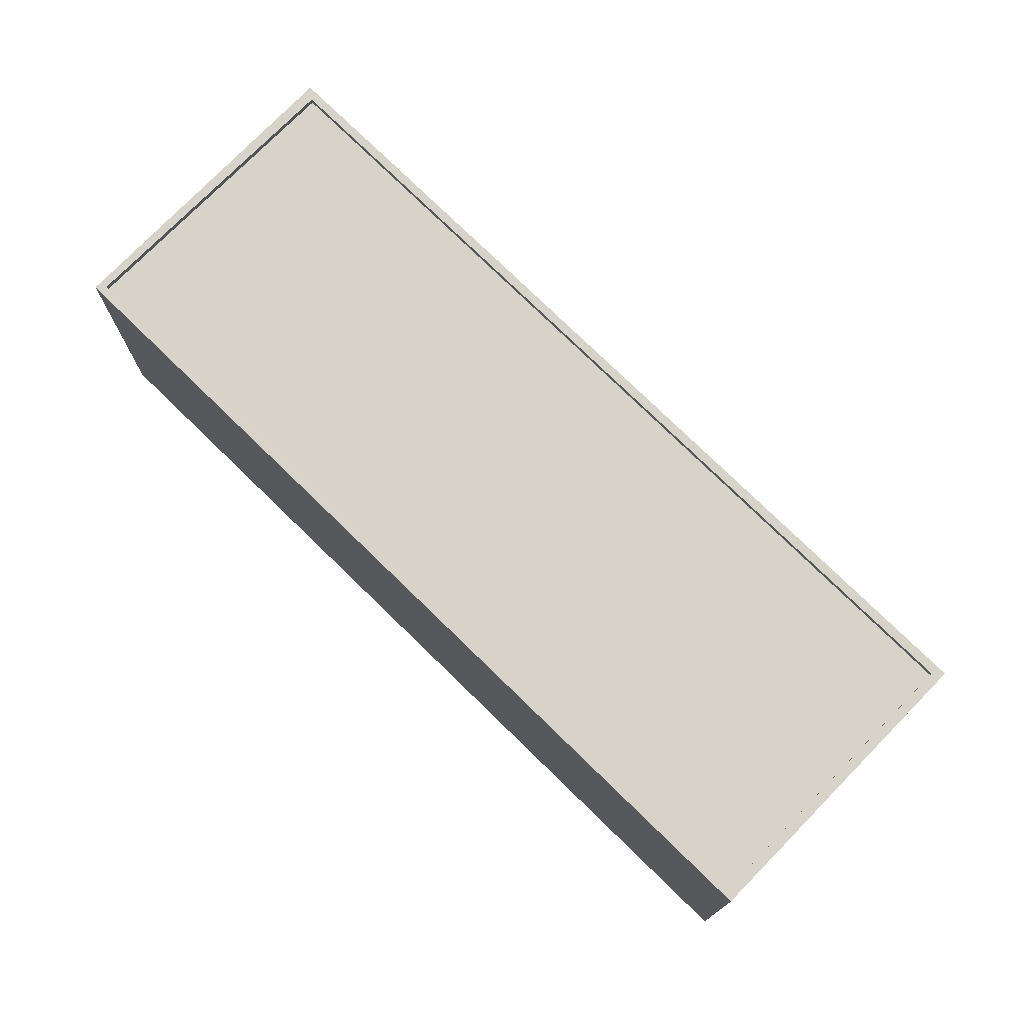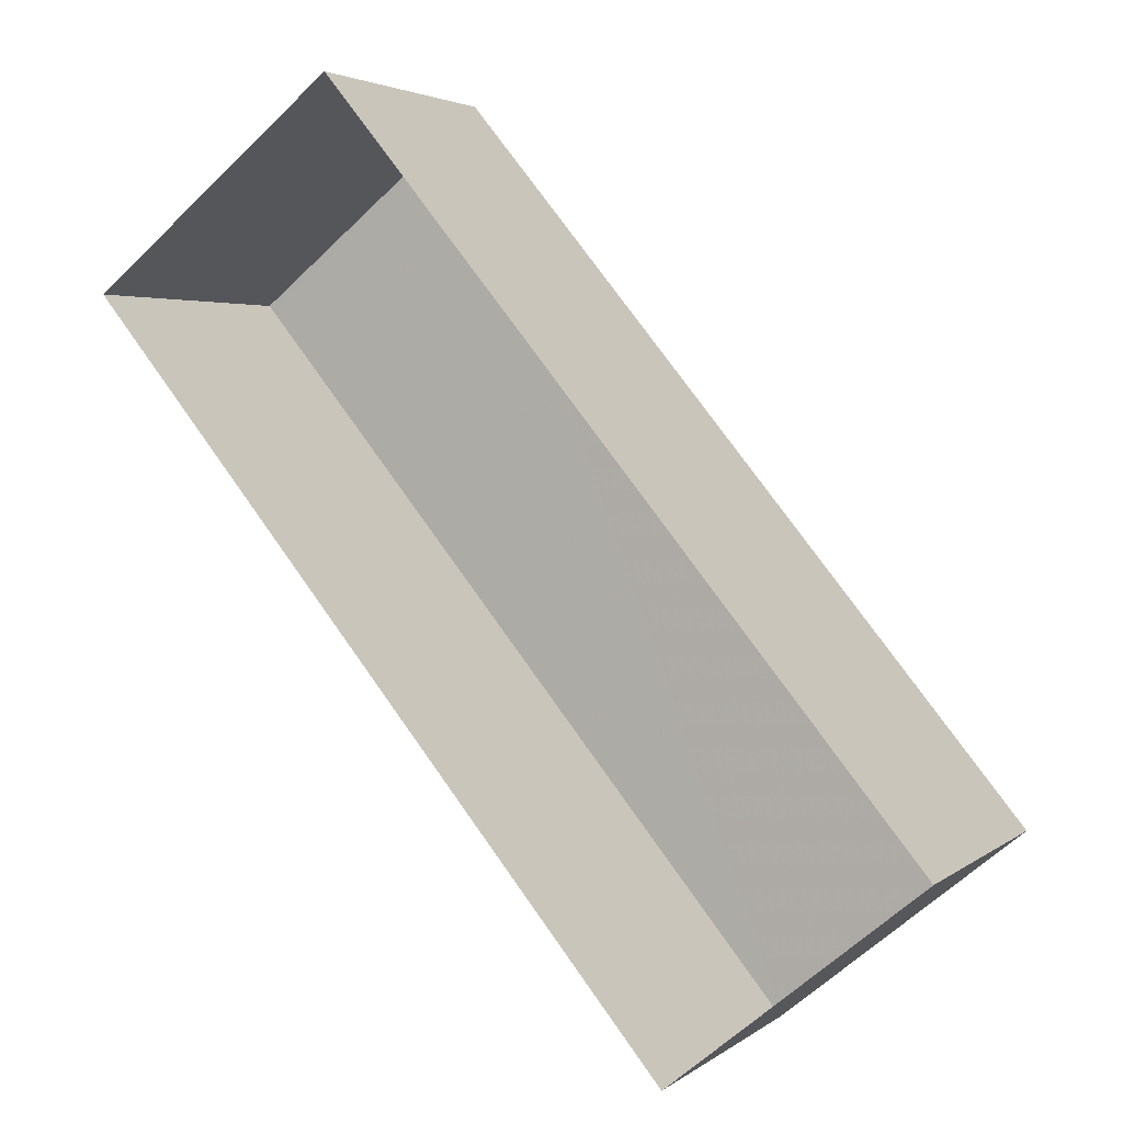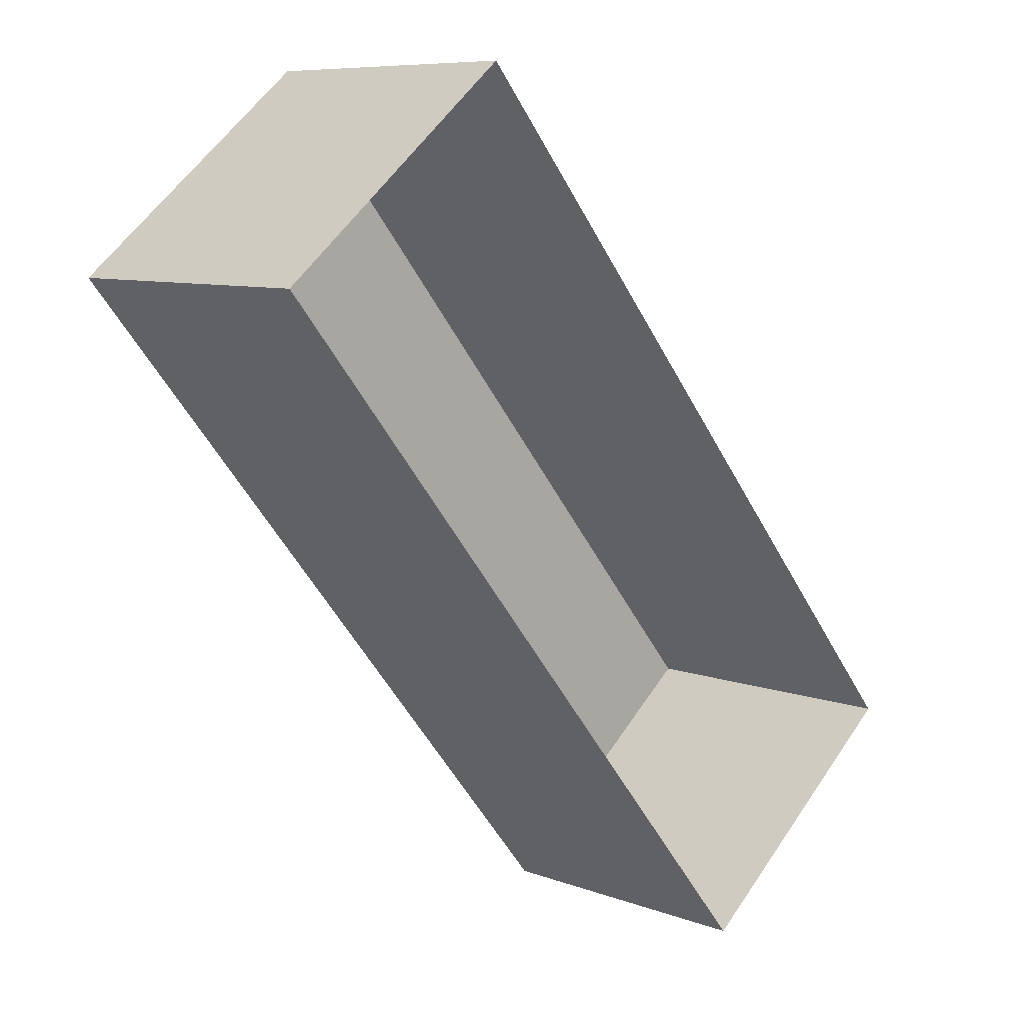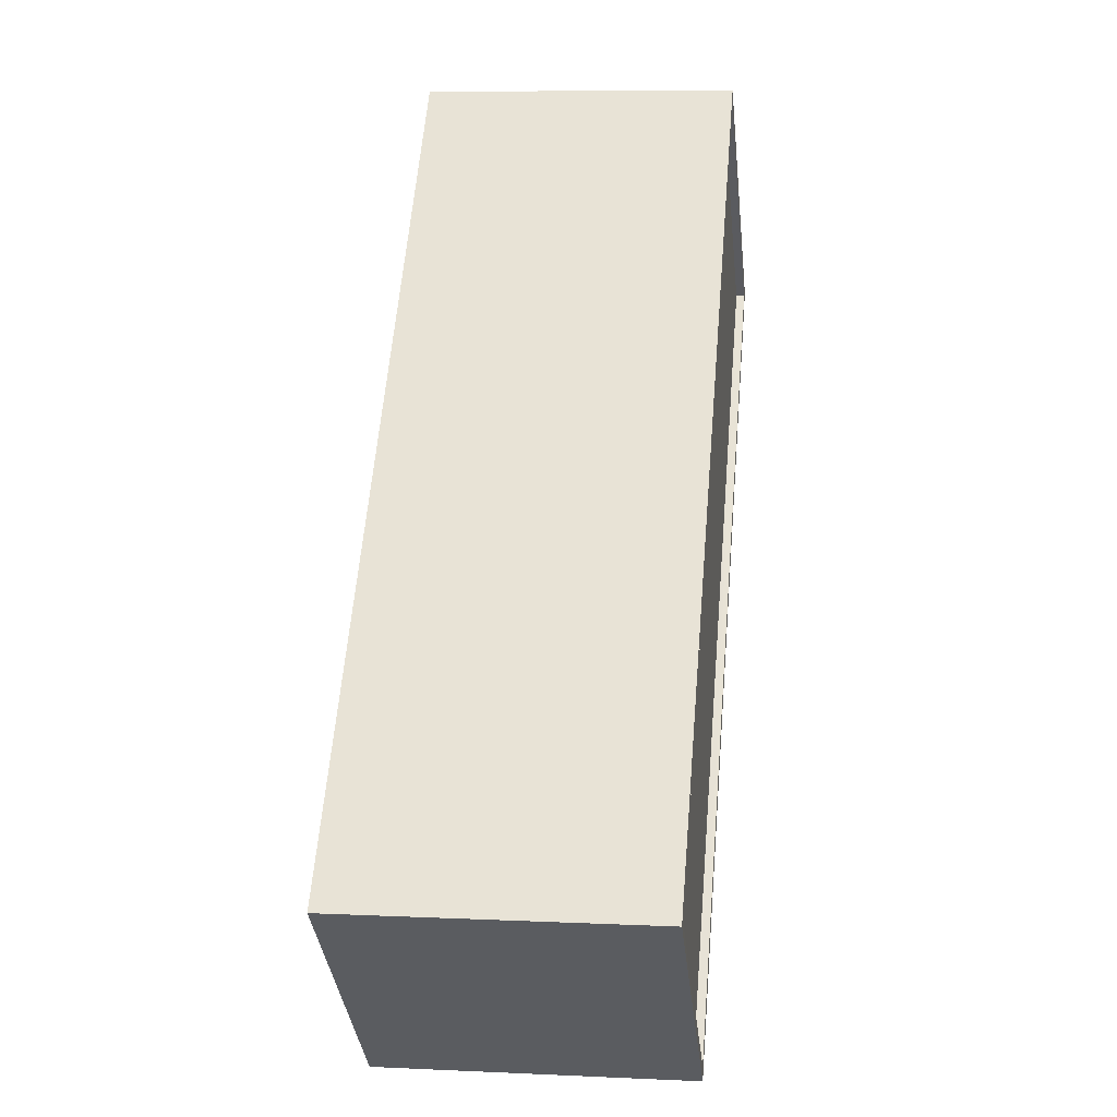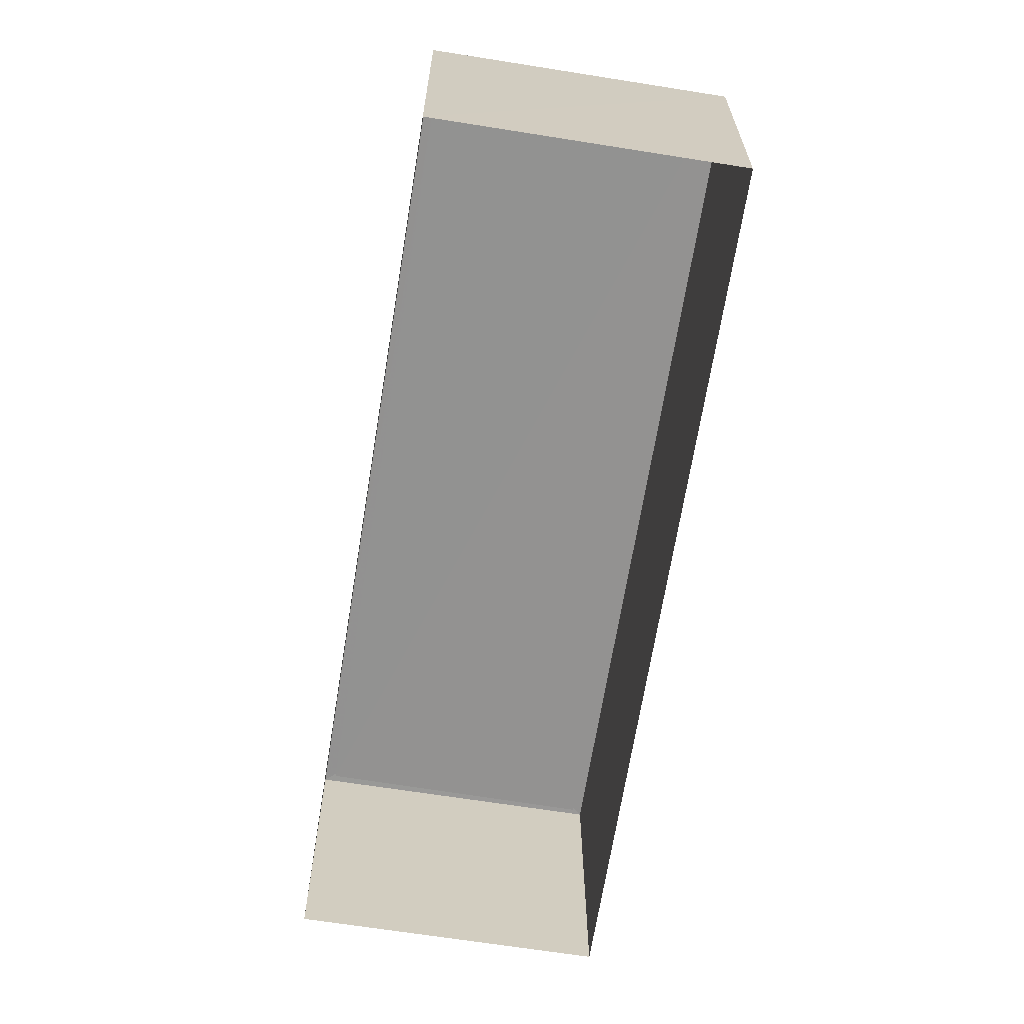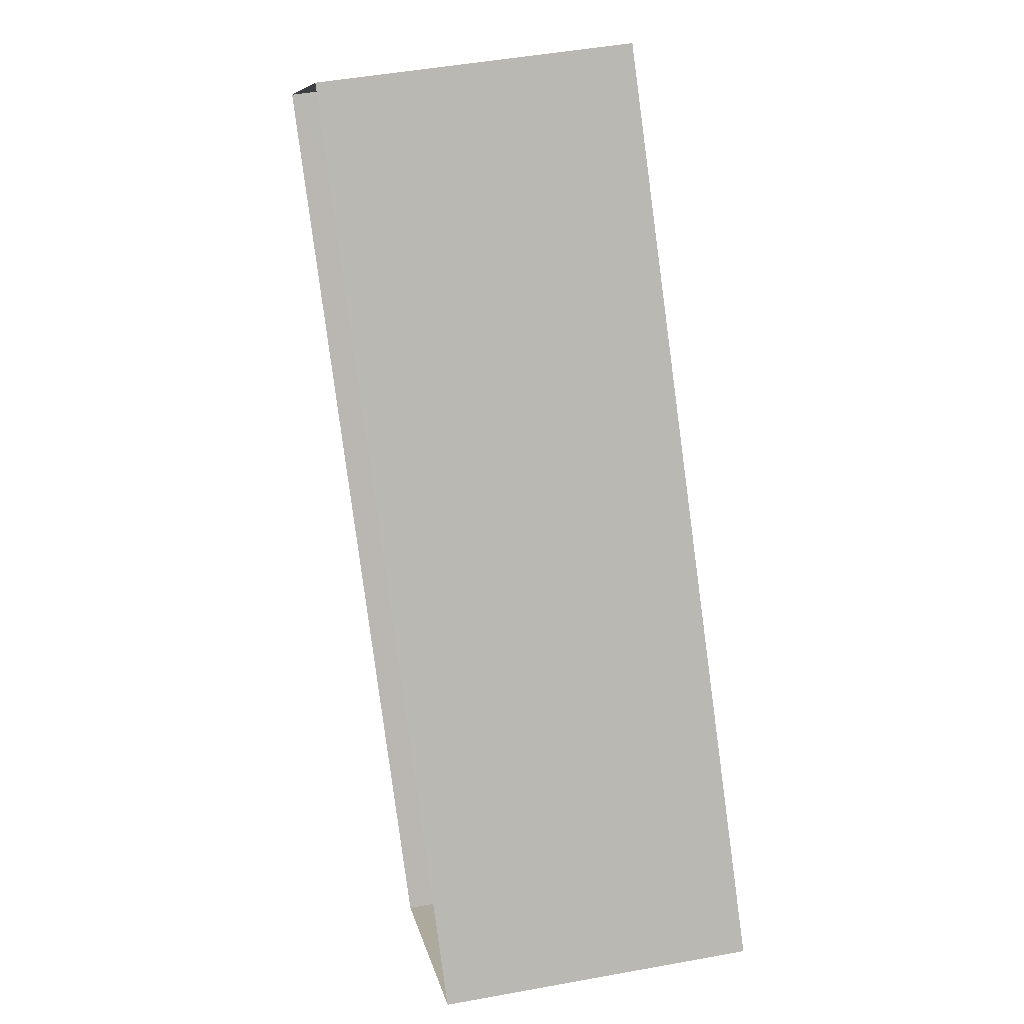
<metadata>
{"format":"obj","ext":"obj","renderer":"f3d","projection":"perspective","resolution":1024,"background":"white","views":[{"elev":76.1,"azim":-85.1,"up":"+Z"},{"elev":3.5,"azim":-155.2,"up":"+Y"},{"elev":8.3,"azim":136.1,"up":"+Y"},{"elev":5.9,"azim":-82.6,"up":"+Y"},{"elev":-66.4,"azim":131.4,"up":"+Z"},{"elev":48.0,"azim":-101.9,"up":"+Y"}]}
</metadata>
<code>
v 1.195e+05 7.861e+05 26.22
v 1.195e+05 7.862e+05 26.22
v 1.195e+05 7.862e+05 26.21
v 1.195e+05 7.861e+05 26.23
v 1.195e+05 7.862e+05 35.1
v 1.195e+05 7.861e+05 35.11
v 1.195e+05 7.862e+05 35.1
v 1.195e+05 7.861e+05 35.11
v 1.195e+05 7.861e+05 35.36
v 1.195e+05 7.861e+05 35.35
v 1.195e+05 7.861e+05 35.36
v 1.195e+05 7.862e+05 35.35
v 1.195e+05 7.862e+05 35.35
v 1.195e+05 7.862e+05 35.35
v 1.195e+05 7.862e+05 35.35
v 1.195e+05 7.861e+05 35.36
f 1 2 3
f 1 4 2
f 5 6 7
f 5 8 6
f 9 10 11
f 12 13 14
f 10 12 14
f 14 13 15
f 11 10 16
f 14 16 10
f 11 13 9
f 11 15 13
f 15 5 7
f 14 15 7
f 16 7 6
f 16 14 7
f 11 6 8
f 11 16 6
f 11 8 5
f 15 11 5
f 10 1 3
f 12 10 3
f 9 4 1
f 10 9 1
f 9 2 4
f 9 13 2
f 13 3 2
f 13 12 3

</code>
